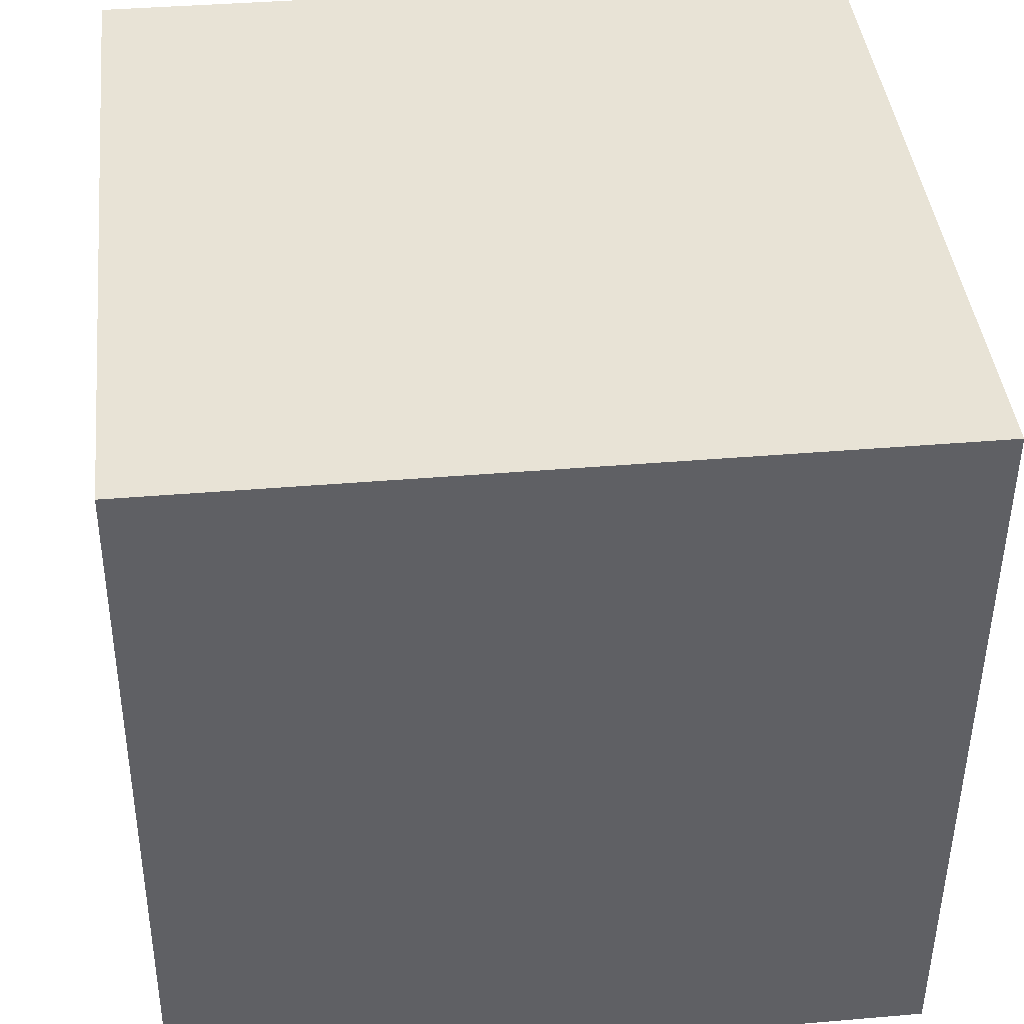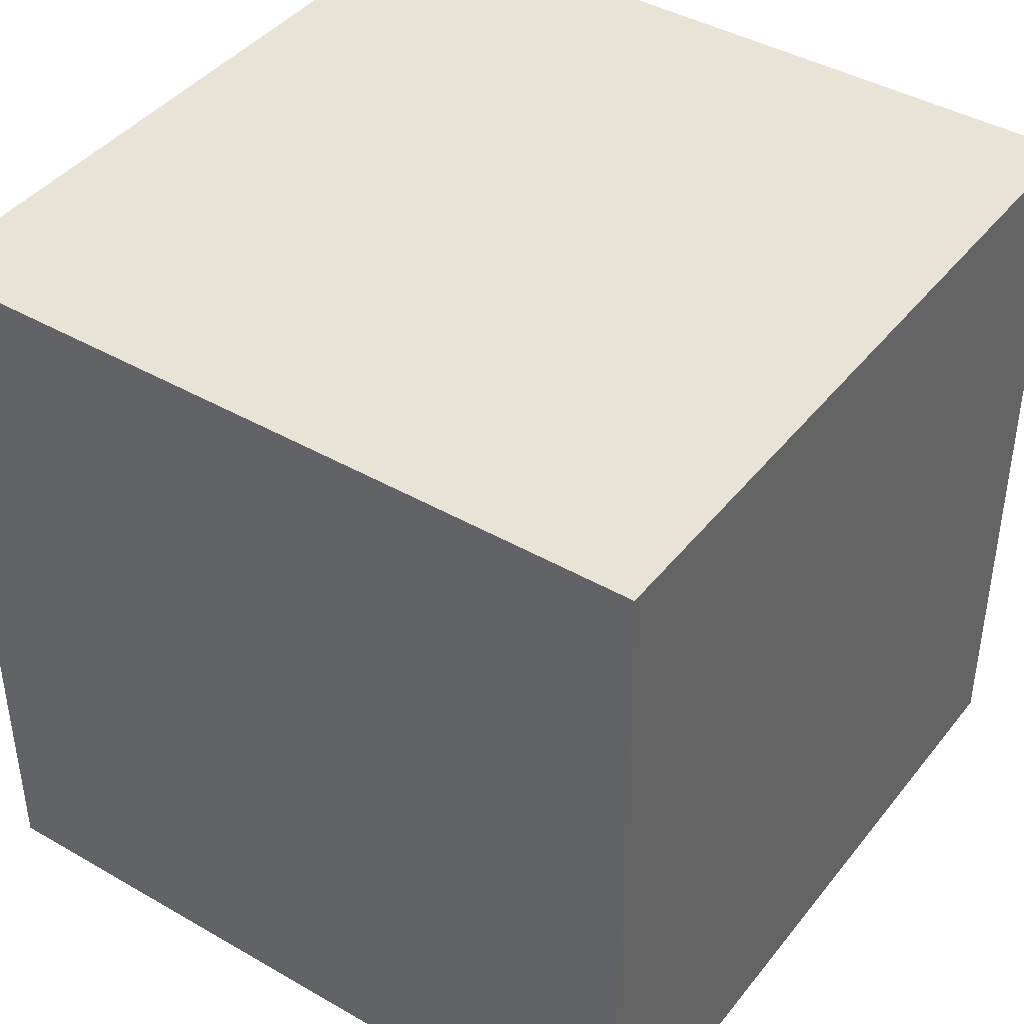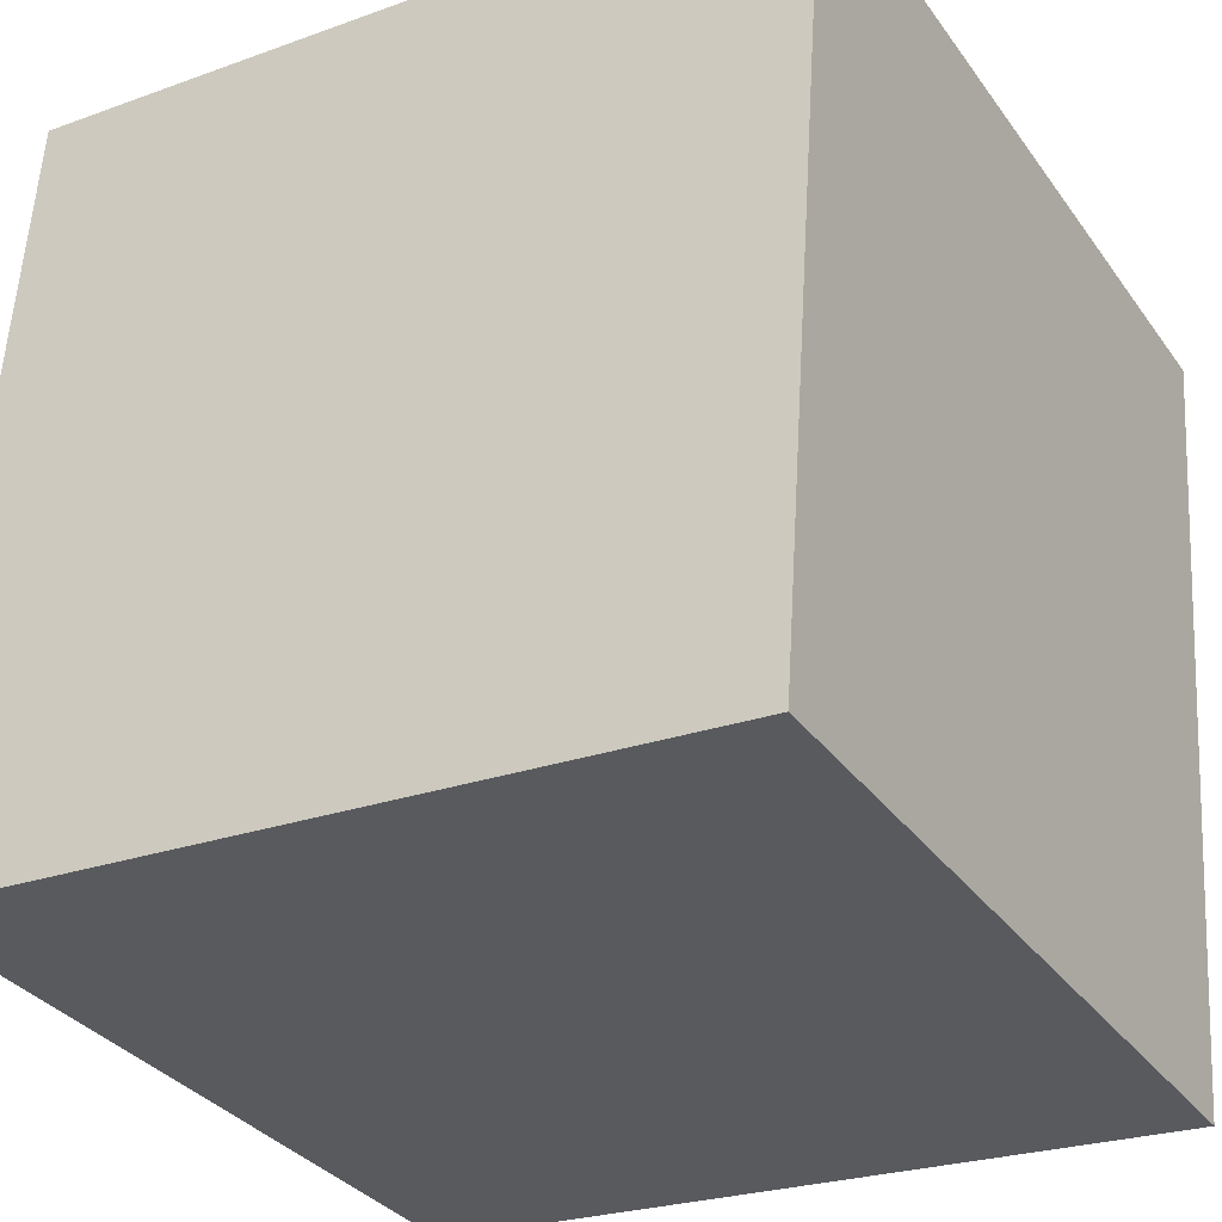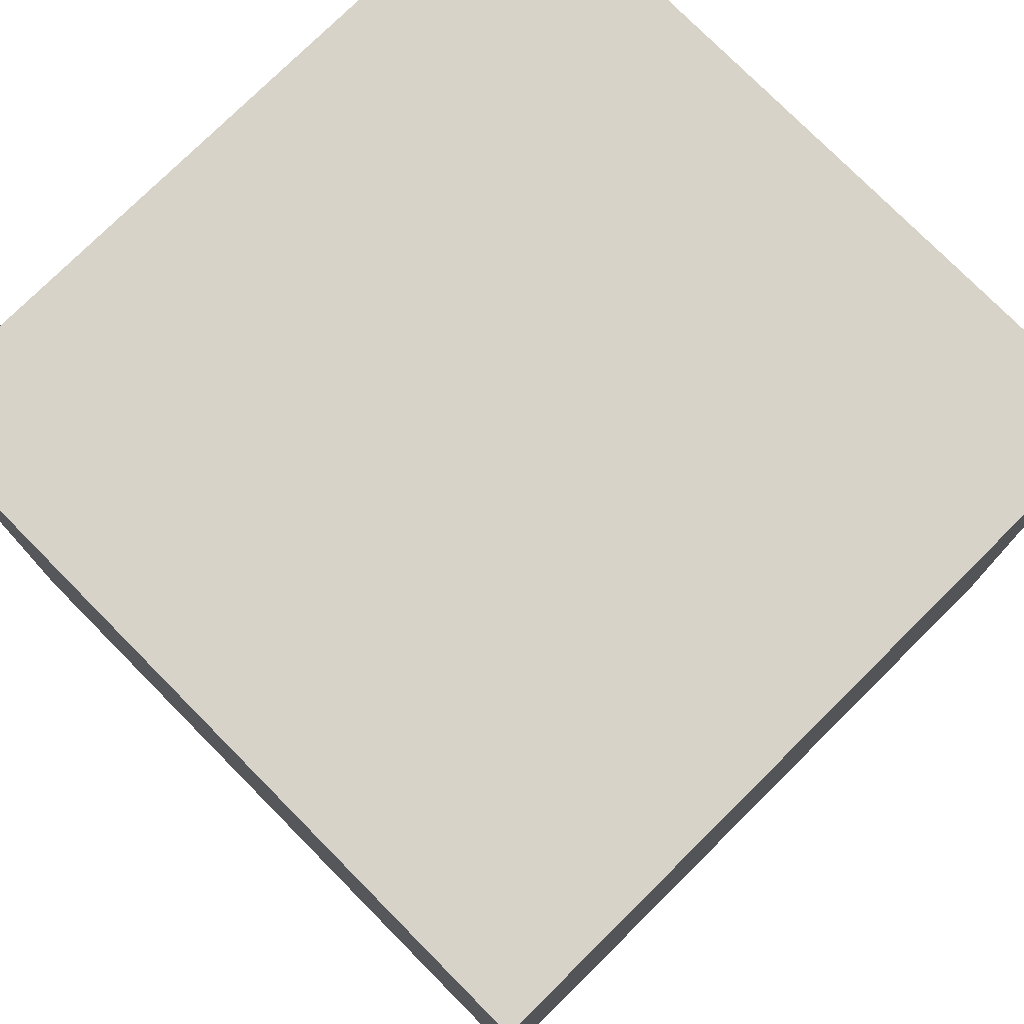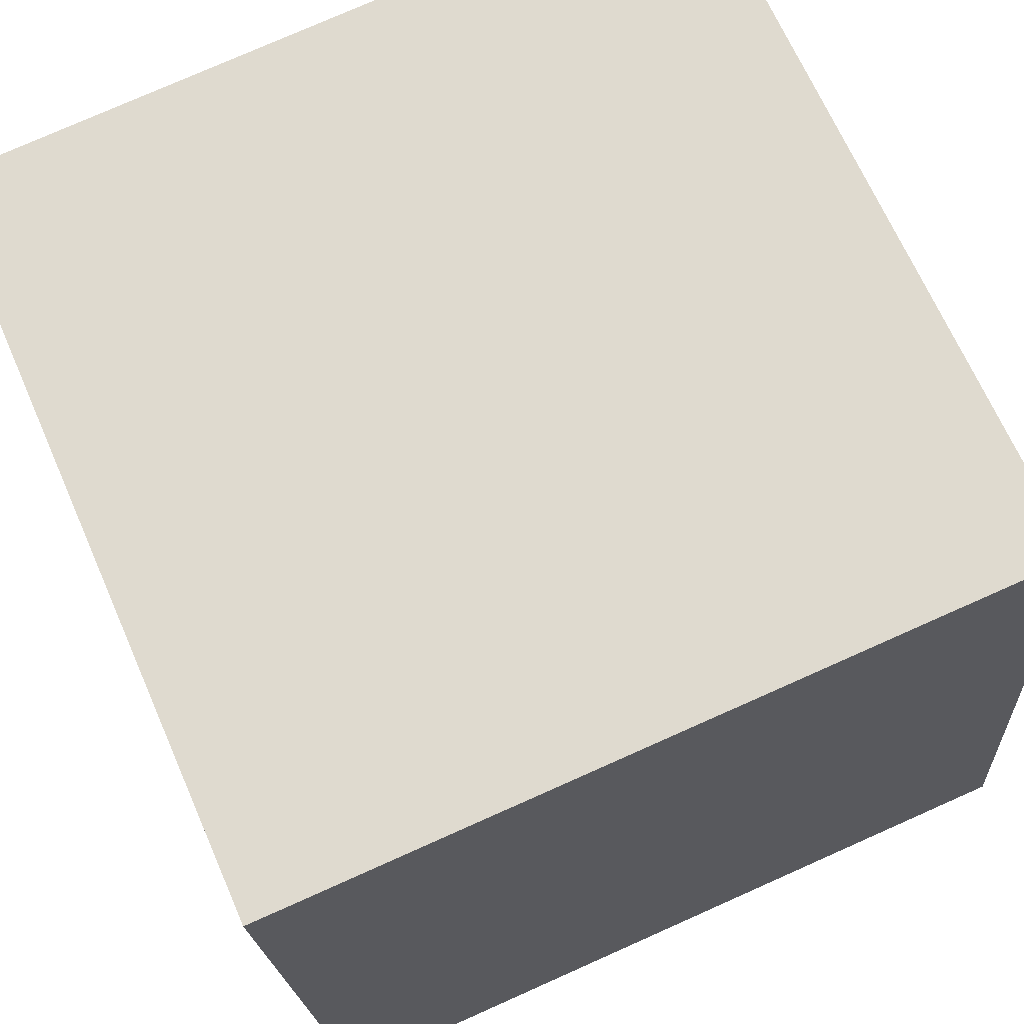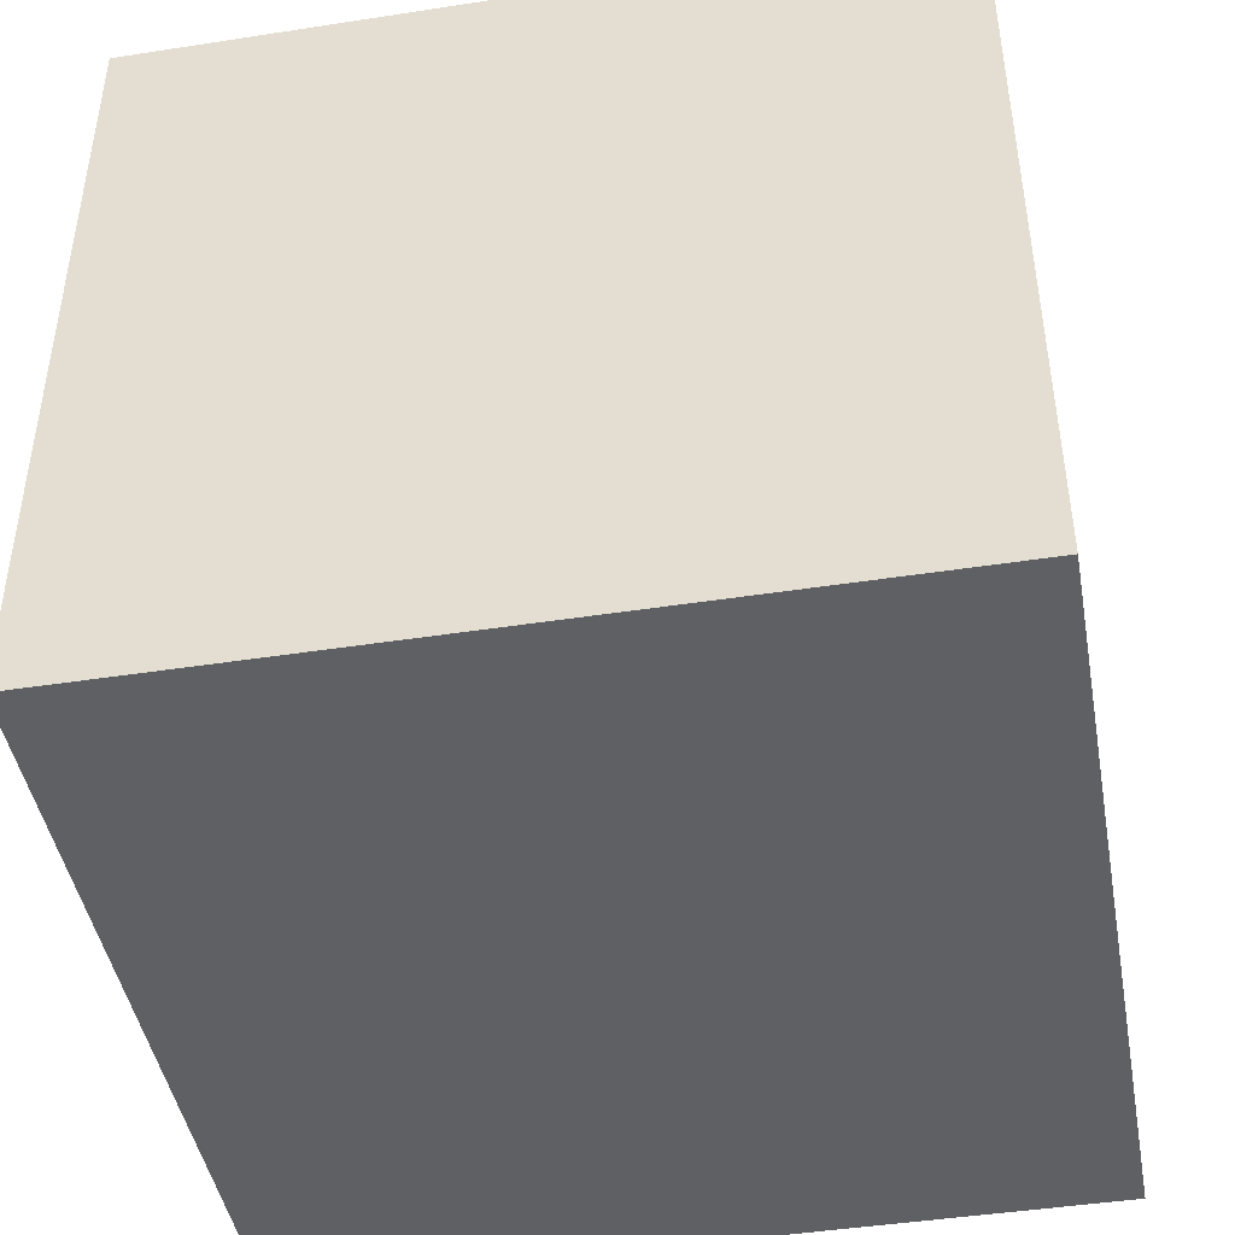
<metadata>
{"format":"obj","ext":"obj","renderer":"f3d","projection":"perspective","resolution":1024,"background":"white","views":[{"elev":37.4,"azim":-96.3,"up":"+Y"},{"elev":41.8,"azim":38.8,"up":"+Z"},{"elev":-33.0,"azim":-149.9,"up":"+Y"},{"elev":77.0,"azim":-40.7,"up":"+Z"},{"elev":67.7,"azim":-23.6,"up":"+Y"},{"elev":-44.9,"azim":-165.8,"up":"+Z"}]}
</metadata>
<code>
v 0.7335 0.3245 -0.398
v 0.7335 0.3245 0.002
v 0.3345 0.2965 0.002
v 0.7335 0.3245 -0.398
v 0.3345 0.2965 0.002
v 0.3345 0.2965 -0.398
v 0.7055 0.7235 -0.398
v 0.3065 0.6955 -0.398
v 0.3065 0.6955 0.002
v 0.7055 0.7235 -0.398
v 0.3065 0.6955 0.002
v 0.7055 0.7235 0.002
v 0.7335 0.3245 -0.398
v 0.7055 0.7235 -0.398
v 0.7055 0.7235 0.002
v 0.7335 0.3245 -0.398
v 0.7055 0.7235 0.002
v 0.7335 0.3245 0.002
v 0.7335 0.3245 0.002
v 0.7055 0.7235 0.002
v 0.3065 0.6955 0.002
v 0.7335 0.3245 0.002
v 0.3065 0.6955 0.002
v 0.3345 0.2965 0.002
v 0.3345 0.2965 0.002
v 0.3065 0.6955 0.002
v 0.3065 0.6955 -0.398
v 0.3345 0.2965 0.002
v 0.3065 0.6955 -0.398
v 0.3345 0.2965 -0.398
v 0.7055 0.7235 -0.398
v 0.7335 0.3245 -0.398
v 0.3345 0.2965 -0.398
v 0.7055 0.7235 -0.398
v 0.3345 0.2965 -0.398
v 0.3065 0.6955 -0.398
f 1 2 3
f 4 5 6
f 7 8 9
f 10 11 12
f 13 14 15
f 16 17 18
f 19 20 21
f 22 23 24
f 25 26 27
f 28 29 30
f 31 32 33
f 34 35 36

</code>
